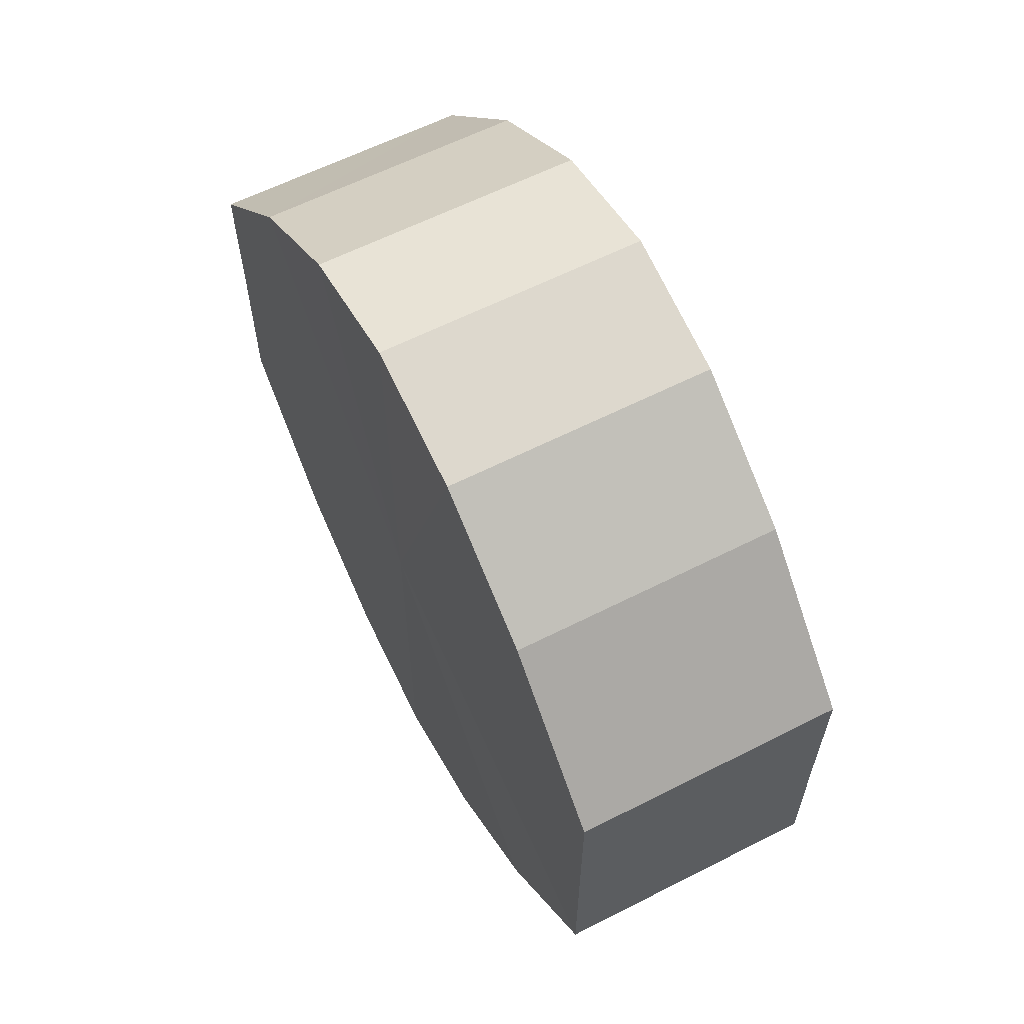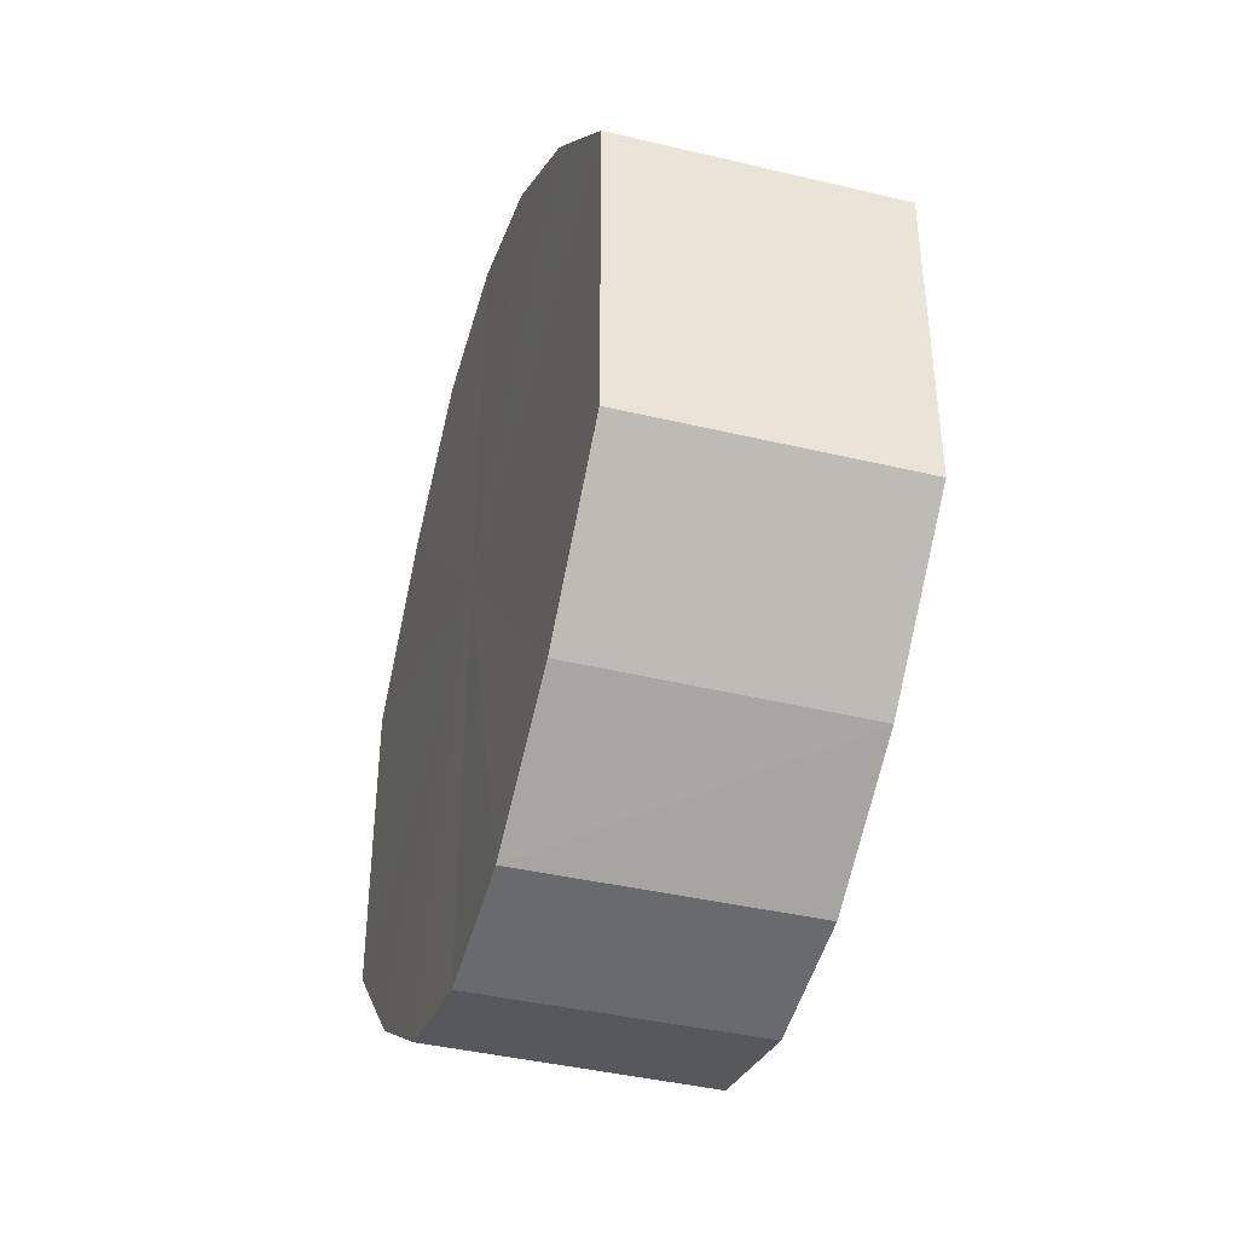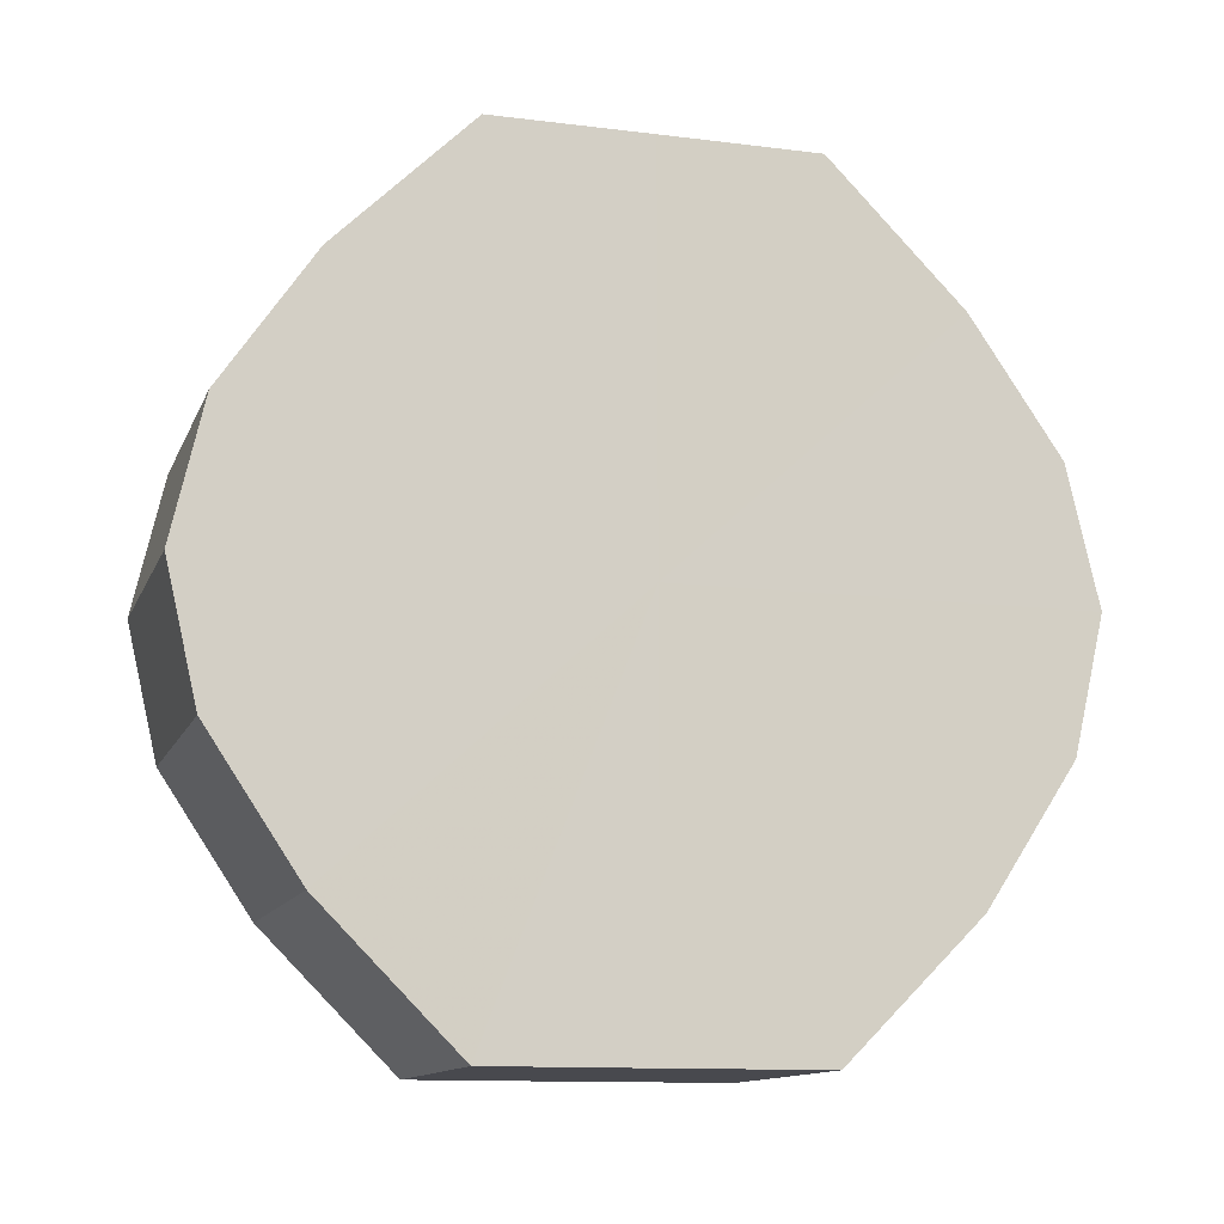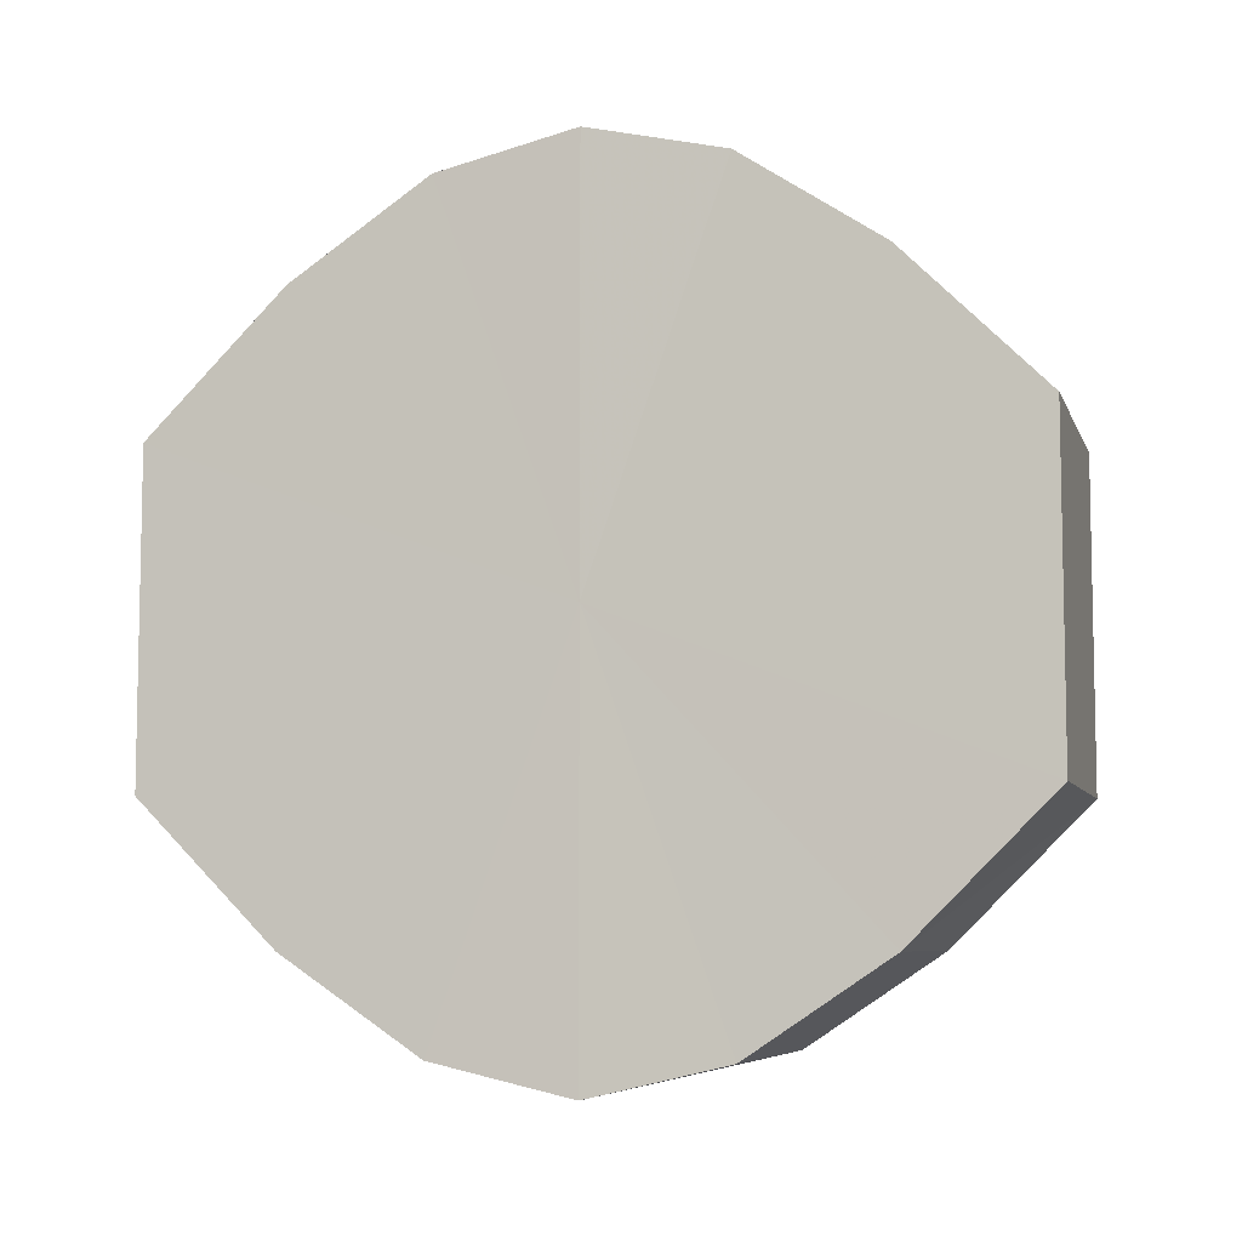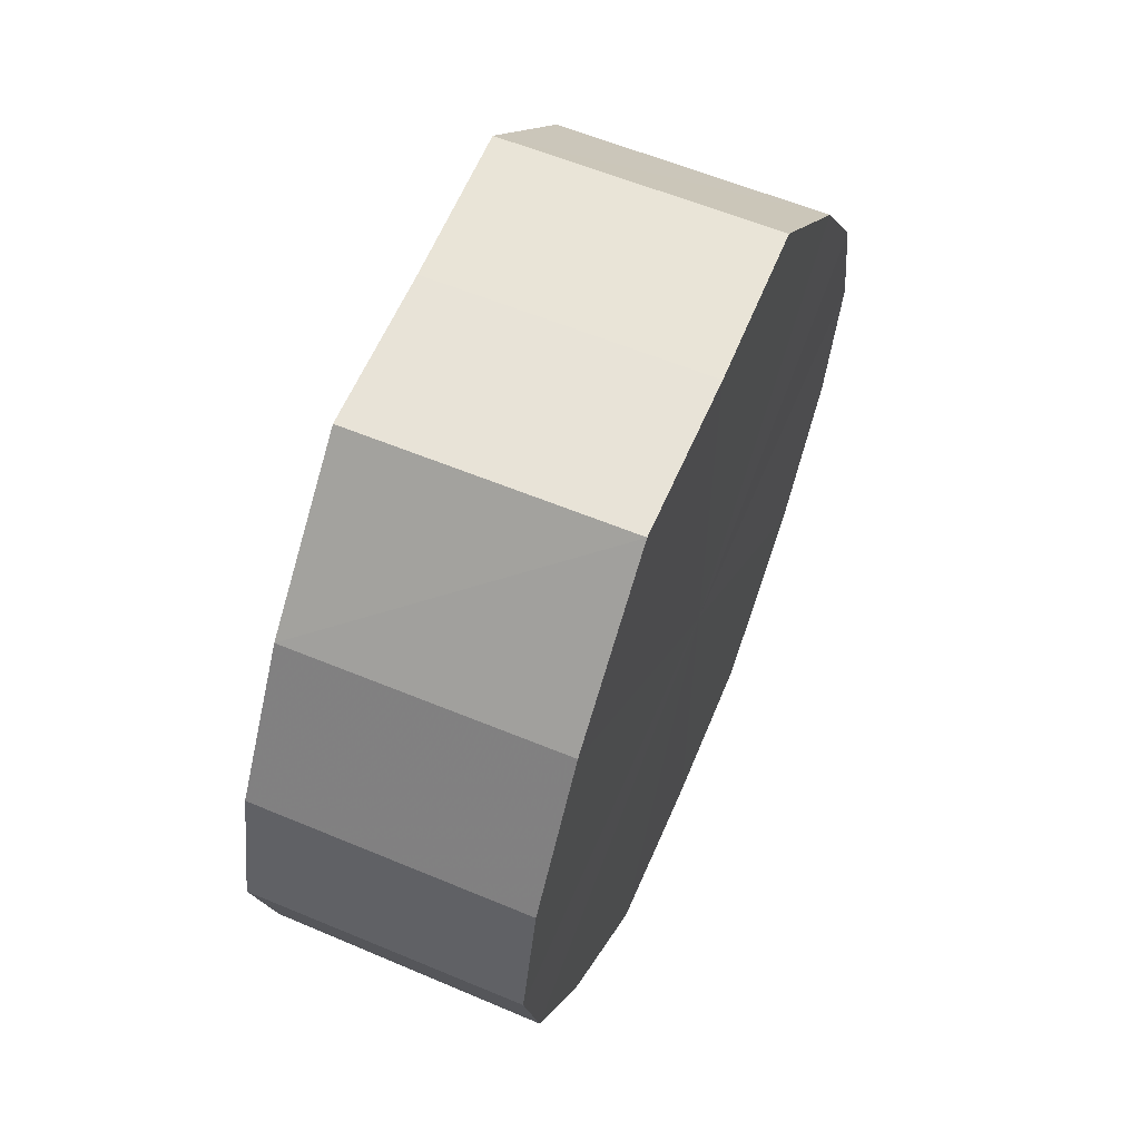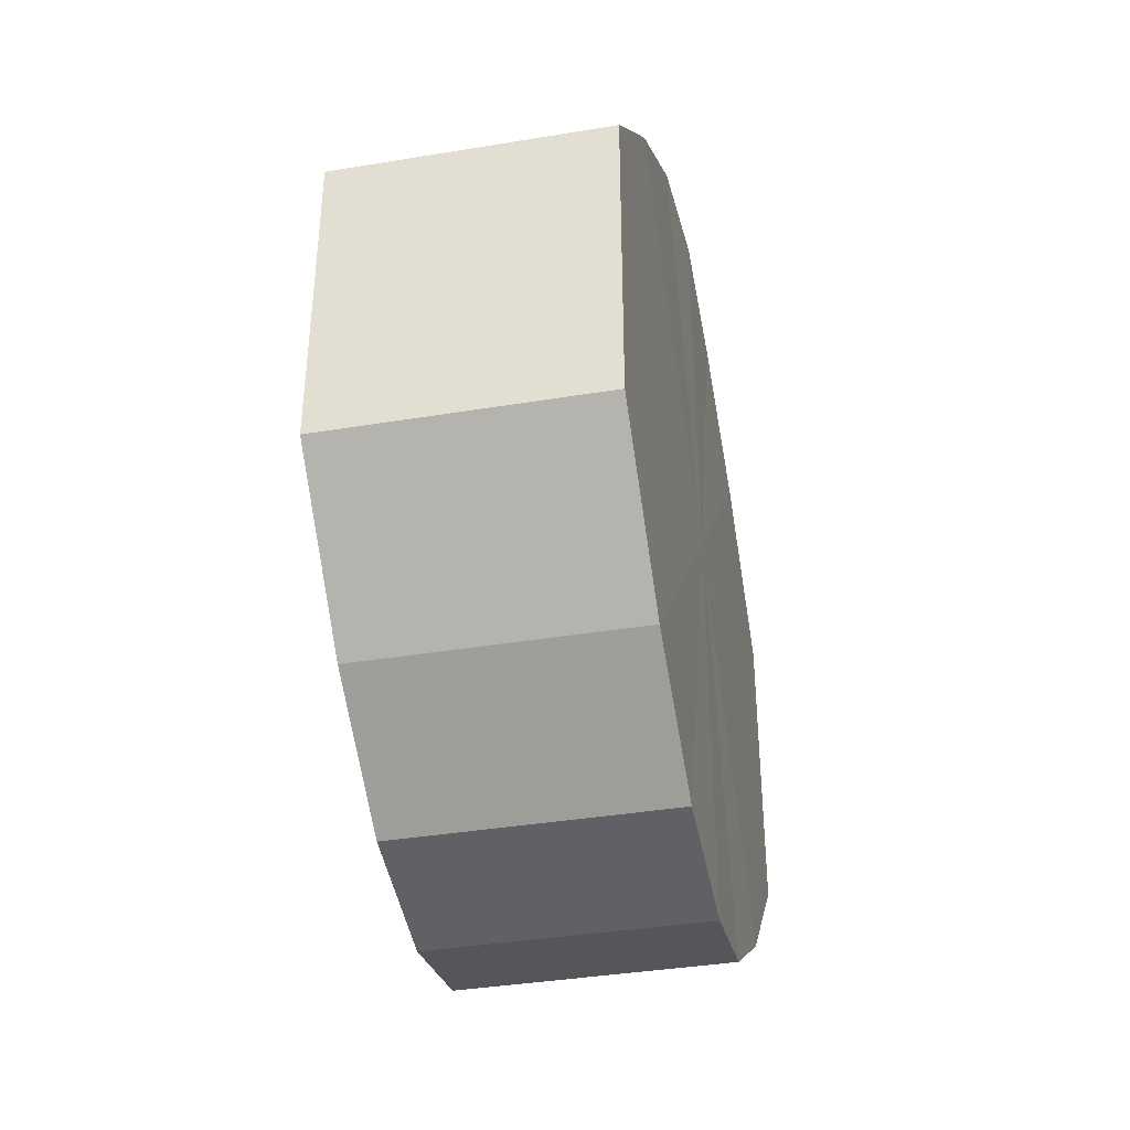
<metadata>
{"format":"obj","ext":"obj","renderer":"f3d","projection":"perspective","resolution":1024,"background":"white","views":[{"elev":61.3,"azim":152.6,"up":"+Z"},{"elev":-40.4,"azim":163.4,"up":"+Z"},{"elev":-12.6,"azim":73.5,"up":"+Y"},{"elev":-7.1,"azim":-74.6,"up":"+Z"},{"elev":61.0,"azim":-157.0,"up":"+Y"},{"elev":-38.3,"azim":11.9,"up":"+Z"}]}
</metadata>
<code>
o 11089
v 2252 1881 17.96
v 2252 1881 17.96
v 2252 1881 17.96
v 2252 1881 17.95
v 2252 1881 17.96
v 2252 1881 17.96
v 2252 1881 17.96
v 2252 1881 17.94
v 2252 1881 17.95
v 2252 1881 17.95
v 2252 1881 17.95
v 2252 1881 17.93
v 2252 1881 17.94
v 2252 1881 17.94
v 2252 1881 17.94
v 2252 1881 17.92
v 2252 1881 17.93
v 2252 1881 17.93
v 2252 1881 17.93
v 2252 1881 17.91
v 2252 1881 17.92
v 2252 1881 17.92
v 2252 1881 17.92
v 2252 1881 17.9
v 2252 1881 17.91
v 2252 1881 17.91
v 2252 1881 17.91
v 2252 1881 17.9
v 2252 1881 17.9
v 2252 1881 17.9
v 2252 1881 17.9
v 2252 1881 17.9
v 2252 1881 17.96
v 2252 1881 17.96
v 2252 1881 17.96
v 2252 1881 17.95
v 2252 1881 17.95
v 2252 1881 17.96
v 2252 1881 17.96
v 2252 1881 17.95
v 2252 1881 17.96
v 2252 1881 17.94
v 2252 1881 17.94
v 2252 1881 17.94
v 2252 1881 17.95
v 2252 1881 17.93
v 2252 1881 17.94
v 2252 1881 17.93
v 2252 1881 17.93
v 2252 1881 17.92
v 2252 1881 17.93
v 2252 1881 17.91
v 2252 1881 17.92
v 2252 1881 17.92
v 2252 1881 17.92
v 2252 1881 17.9
v 2252 1881 17.91
v 2252 1881 17.9
v 2252 1881 17.9
v 2252 1881 17.91
v 2252 1881 17.91
v 2252 1881 17.9
v 2252 1881 17.9
v 2252 1881 17.9
v 2252 1881 17.93
v 2252 1881 17.96
v 2252 1881 17.96
v 2252 1881 17.95
v 2252 1881 17.96
v 2252 1881 17.94
v 2252 1881 17.95
v 2252 1881 17.93
v 2252 1881 17.94
v 2252 1881 17.92
v 2252 1881 17.93
v 2252 1881 17.91
v 2252 1881 17.92
v 2252 1881 17.9
v 2252 1881 17.91
v 2252 1881 17.9
v 2252 1881 17.9
v 2252 1881 17.93
v 2252 1881 17.96
v 2252 1881 17.96
v 2252 1881 17.96
v 2252 1881 17.95
v 2252 1881 17.95
v 2252 1881 17.94
v 2252 1881 17.94
v 2252 1881 17.93
v 2252 1881 17.93
v 2252 1881 17.92
v 2252 1881 17.92
v 2252 1881 17.91
v 2252 1881 17.91
v 2252 1881 17.9
v 2252 1881 17.9
v 2252 1881 17.9
f 1 2 3
f 2 4 5
f 6 1 7
f 4 8 9
f 10 6 11
f 8 12 13
f 14 10 15
f 12 16 17
f 18 14 19
f 16 20 21
f 22 18 23
f 20 24 25
f 26 22 27
f 24 28 29
f 30 26 31
f 28 30 32
f 33 34 35
f 35 36 37
f 38 39 33
f 40 41 38
f 37 42 43
f 44 45 40
f 46 47 44
f 43 48 49
f 50 51 46
f 52 53 50
f 49 54 55
f 56 57 52
f 58 59 56
f 55 60 61
f 62 63 58
f 61 64 62
f 65 66 67
f 65 68 66
f 65 67 69
f 65 70 68
f 65 69 71
f 65 72 70
f 65 71 73
f 65 74 72
f 65 73 75
f 65 76 74
f 65 75 77
f 65 78 76
f 65 77 79
f 65 80 78
f 65 79 81
f 65 81 80
f 82 83 84
f 82 85 83
f 82 84 86
f 82 87 85
f 82 86 88
f 82 89 87
f 82 88 90
f 82 91 89
f 82 90 92
f 82 93 91
f 82 92 94
f 82 95 93
f 82 94 96
f 82 97 95
f 82 96 98
f 82 98 97

</code>
